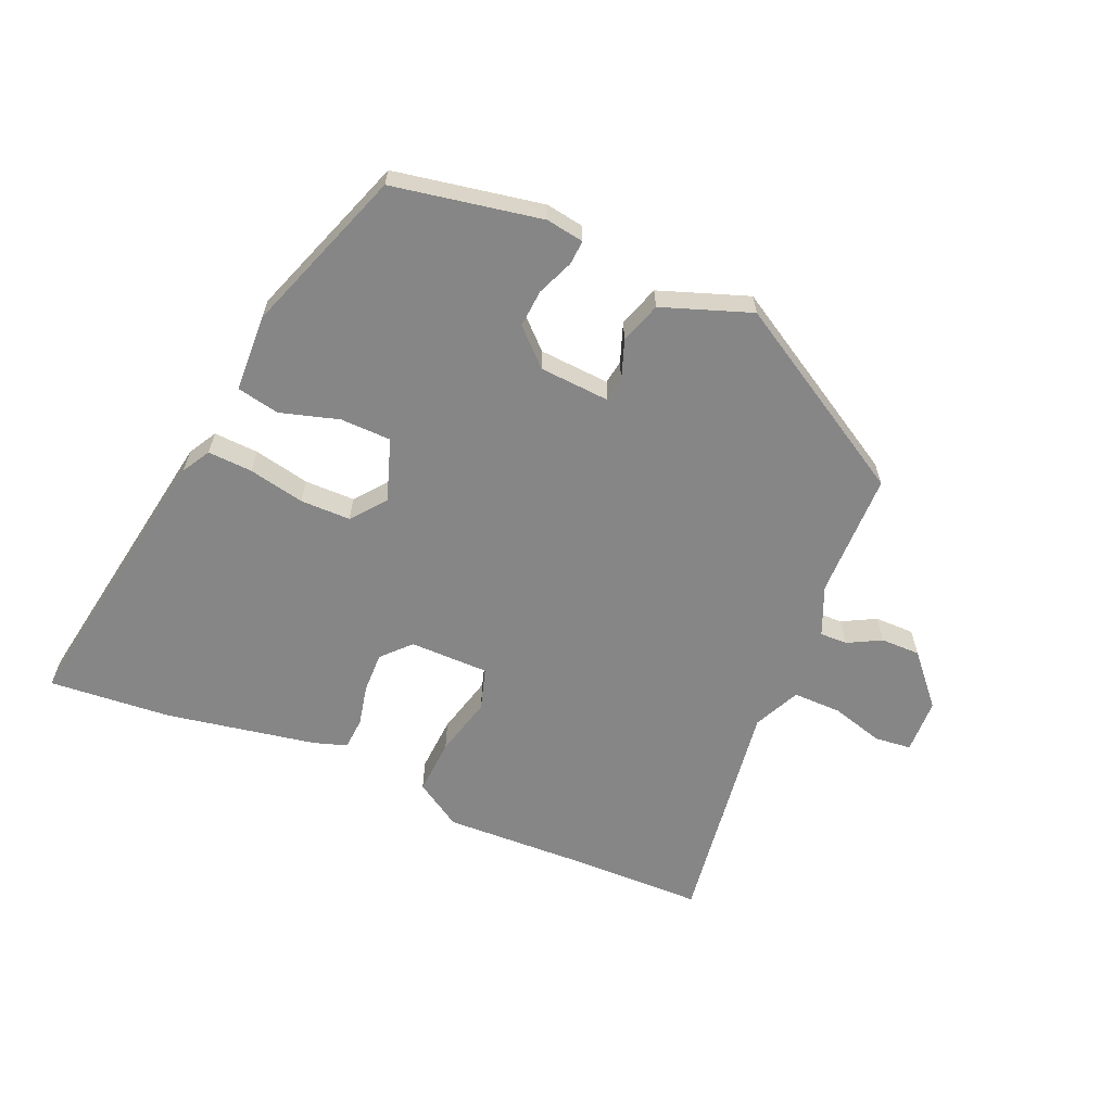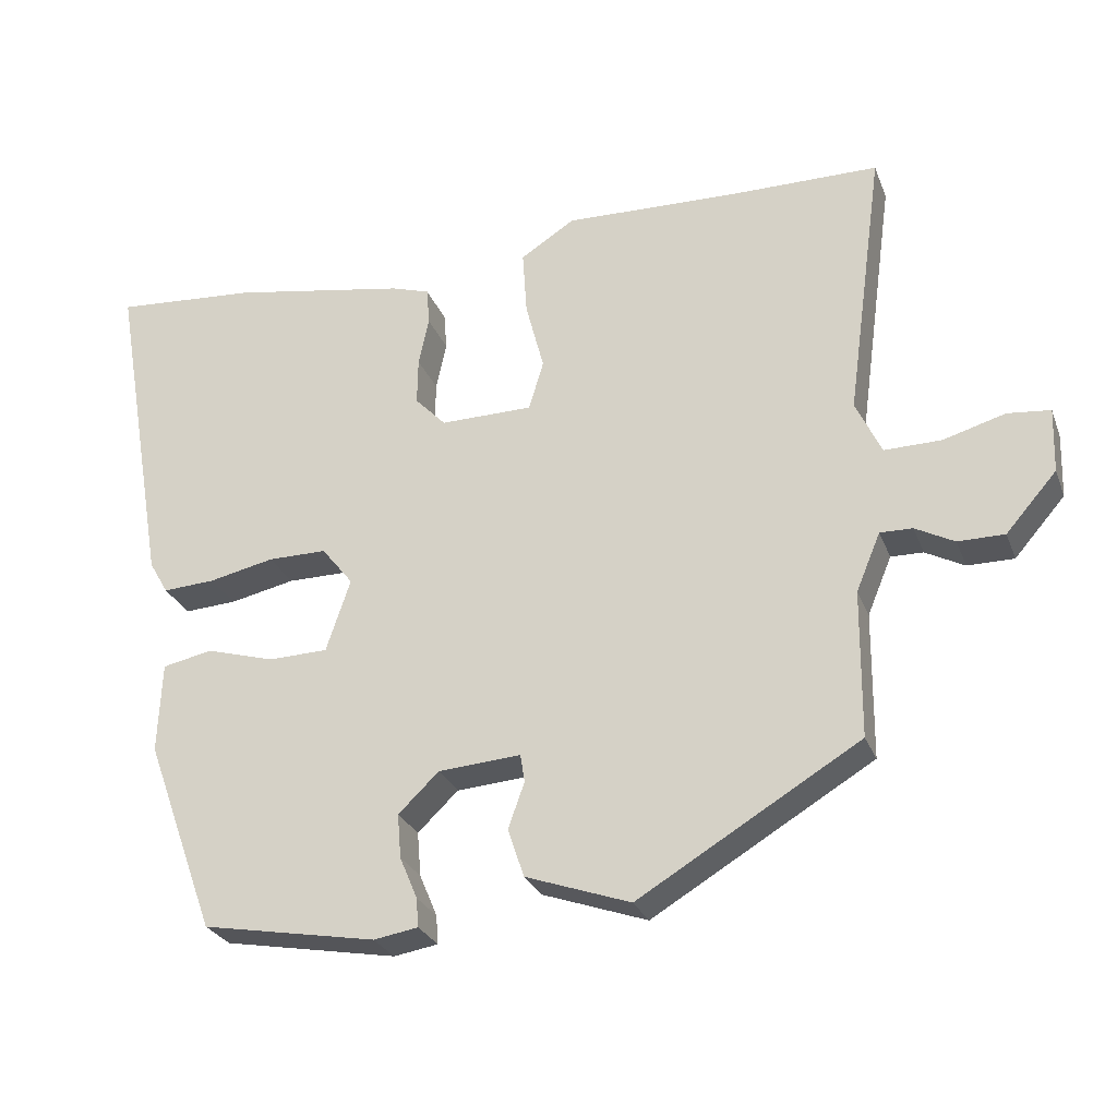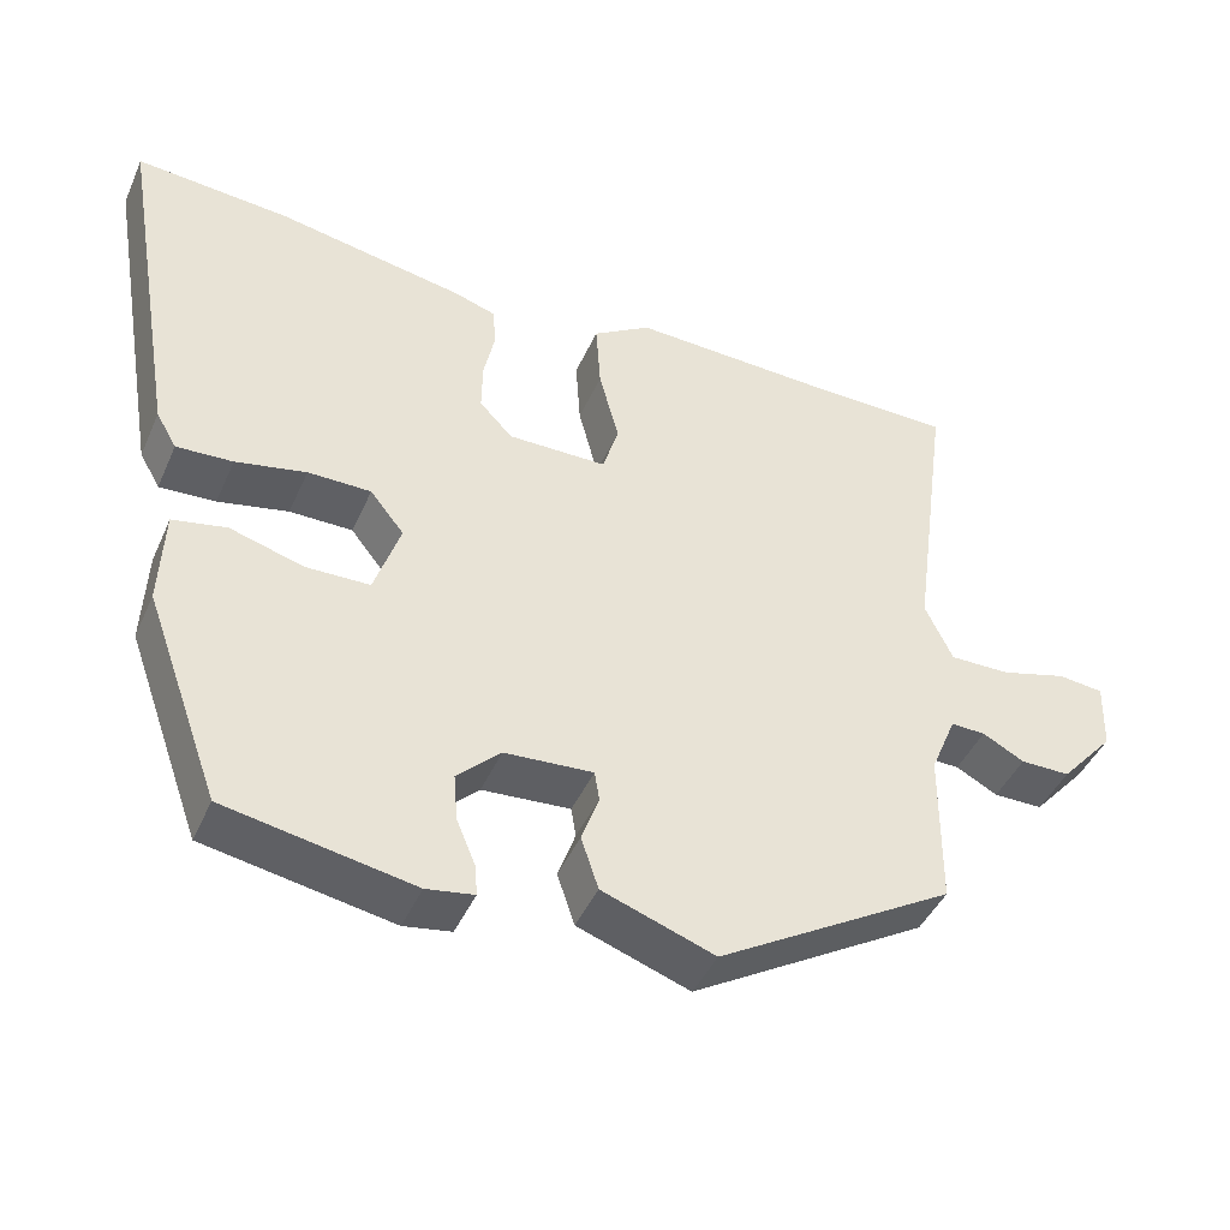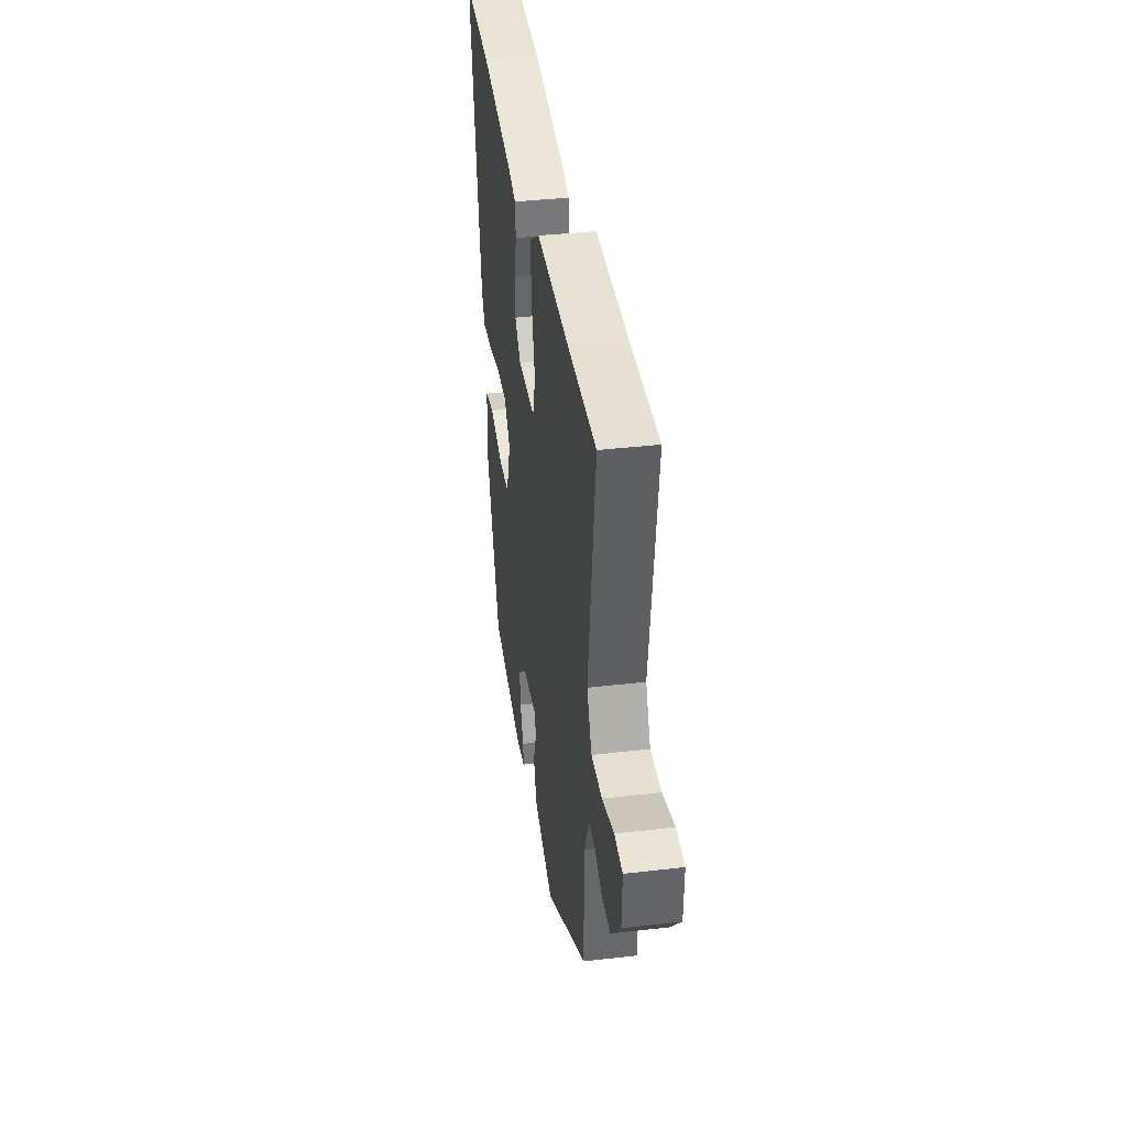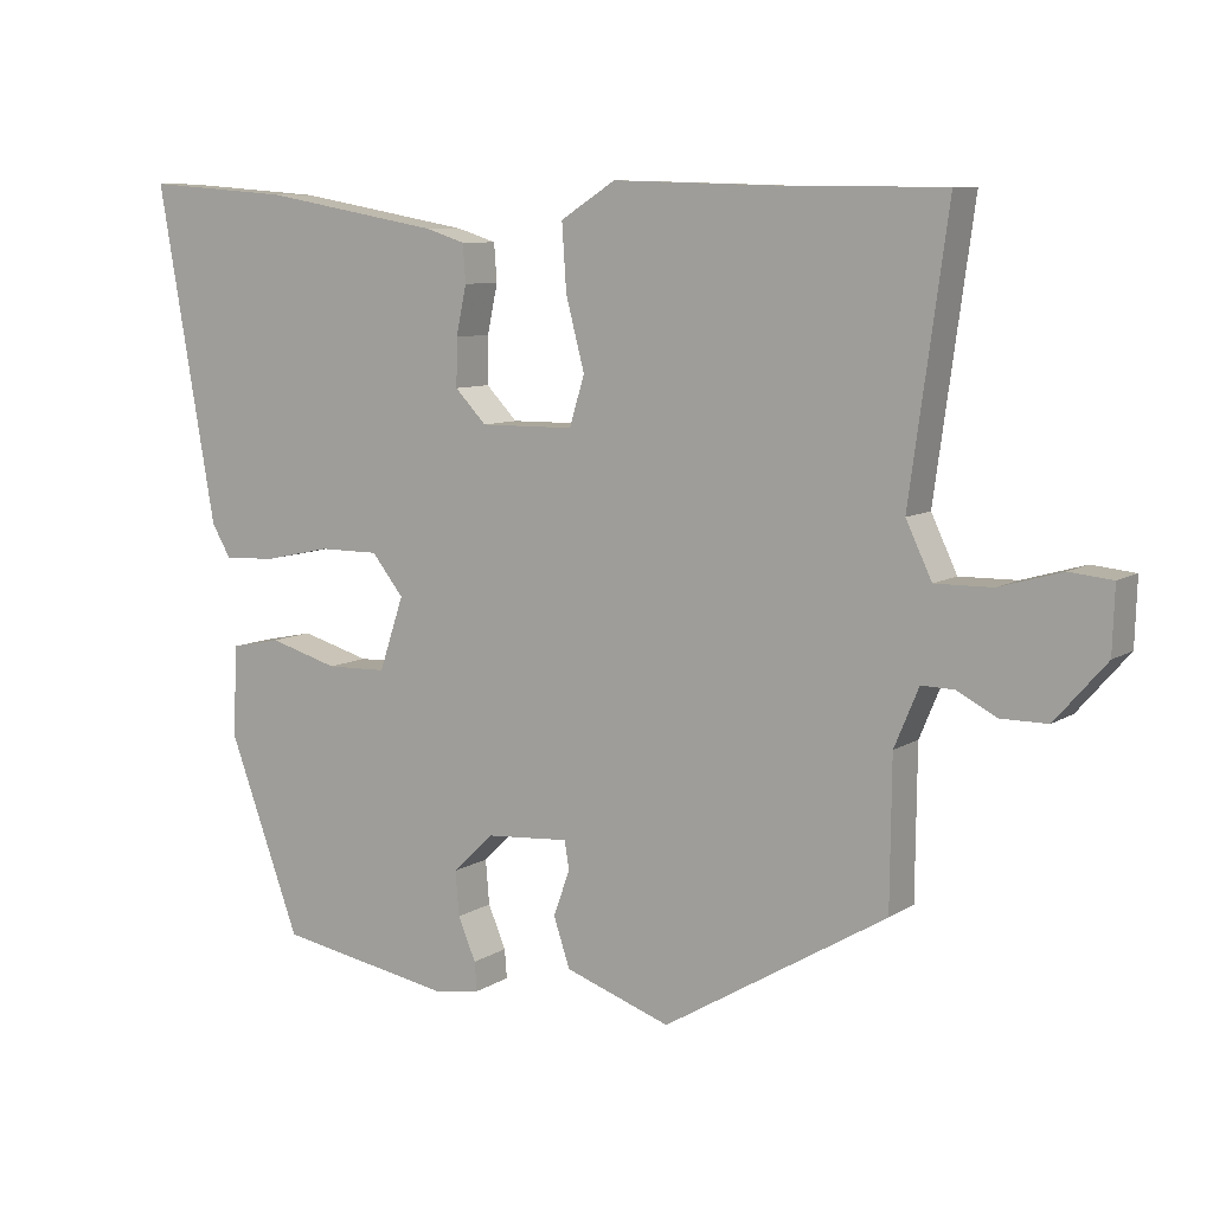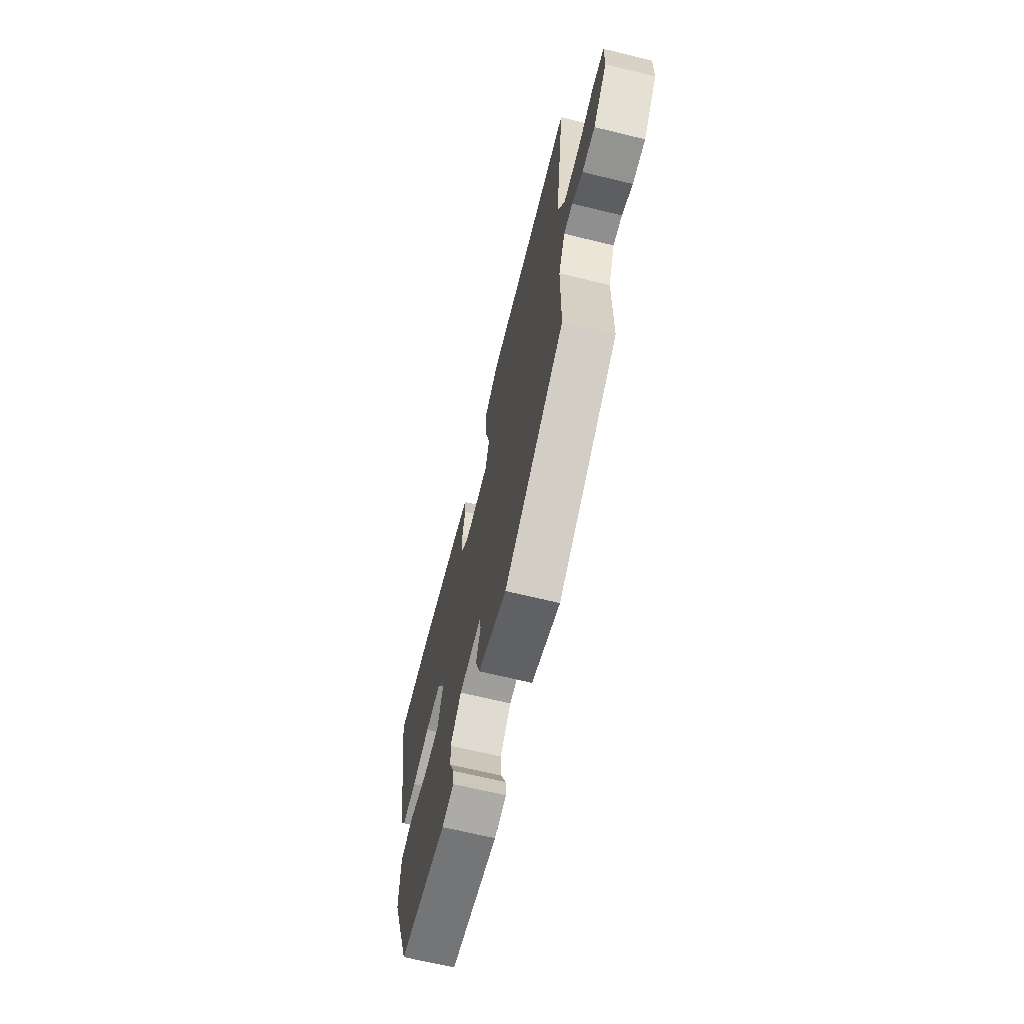
<metadata>
{"format":"obj","ext":"obj","renderer":"f3d","projection":"perspective","resolution":1024,"background":"white","views":[{"elev":-62.1,"azim":157.0,"up":"+Y"},{"elev":-27.4,"azim":-161.5,"up":"+Z"},{"elev":-44.0,"azim":157.0,"up":"+Z"},{"elev":37.4,"azim":-98.5,"up":"+Z"},{"elev":8.4,"azim":-148.6,"up":"+Z"},{"elev":-66.7,"azim":-103.8,"up":"+Z"}]}
</metadata>
<code>
v 0.433 0.07 0.495
v 0.628 0.07 0.51
v 0.55 0.07 0.059
v 0.524 0.07 0.014
v 0.453 0.07 0.018
v 0.364 0.07 0.037
v 0.284 0.07 0.037
v 0.241 0.07 -0.017
v 0.274 0.07 -0.116
v 0.355 0.07 -0.118
v 0.448 0.07 -0.091
v 0.516 0.07 -0.105
v 0.521 0.07 -0.228
v 0.425 0.07 -0.491
v 0.188 0.07 -0.534
v 0.128 0.07 -0.524
v 0.131 0.07 -0.485
v 0.155 0.07 -0.428
v 0.16 0.07 -0.368
v 0.105 0.07 -0.315
v -0.007 0.07 -0.307
v -0.013 0.07 -0.345
v 0.009 0.07 -0.407
v -0.013 0.07 -0.473
v -0.155 0.07 -0.523
v -0.455 0.07 -0.344
v -0.457 0.07 -0.144
v -0.49 0.07 -0.065
v -0.534 0.07 -0.066
v -0.587 0.07 -0.094
v -0.65 0.07 -0.094
v -0.719 0.07 -0.015
v -0.722 0.07 0.073
v -0.664 0.07 0.079
v -0.58 0.07 0.055
v -0.503 0.07 0.054
v -0.468 0.07 0.128
v -0.519 0.07 0.5
v -0.321 0.07 0.502
v -0.079 0.07 0.51
v -0.005 0.07 0.463
v -0.011 0.07 0.374
v -0.036 0.07 0.278
v -0.016 0.07 0.211
v 0.11 0.07 0.21
v 0.152 0.07 0.254
v 0.151 0.07 0.318
v 0.137 0.07 0.384
v 0.141 0.07 0.435
v 0.194 0.07 0.452
v 0.433 0 0.495
v 0.628 0 0.51
v 0.55 0 0.059
v 0.524 0 0.014
v 0.453 0 0.018
v 0.364 0 0.037
v 0.284 0 0.037
v 0.241 0 -0.017
v 0.274 0 -0.116
v 0.355 0 -0.118
v 0.448 0 -0.091
v 0.516 0 -0.105
v 0.521 0 -0.228
v 0.425 0 -0.491
v 0.188 0 -0.534
v 0.128 0 -0.524
v 0.131 0 -0.485
v 0.155 0 -0.428
v 0.16 0 -0.368
v 0.105 0 -0.315
v -0.007 0 -0.307
v -0.013 0 -0.345
v 0.009 0 -0.407
v -0.013 0 -0.473
v -0.155 0 -0.523
v -0.455 0 -0.344
v -0.457 0 -0.144
v -0.49 0 -0.065
v -0.534 0 -0.066
v -0.587 0 -0.094
v -0.65 0 -0.094
v -0.719 0 -0.015
v -0.722 0 0.073
v -0.664 0 0.079
v -0.58 0 0.055
v -0.503 0 0.054
v -0.468 0 0.128
v -0.519 0 0.5
v -0.321 0 0.502
v -0.079 0 0.51
v -0.005 0 0.463
v -0.011 0 0.374
v -0.036 0 0.278
v -0.016 0 0.211
v 0.11 0 0.21
v 0.152 0 0.254
v 0.151 0 0.318
v 0.137 0 0.384
v 0.141 0 0.435
v 0.194 0 0.452
f 4 5 6
f 3 4 6
f 2 3 6
f 1 2 6
f 50 1 6
f 49 50 6
f 48 49 6
f 47 48 6
f 46 47 6 7
f 45 46 7 8
f 44 45 8 9
f 41 42 43
f 40 41 43
f 39 40 43
f 39 43 44
f 38 39 44
f 37 38 44
f 36 37 44 9
f 33 34 35
f 32 33 35
f 31 32 35
f 30 31 35
f 29 30 35
f 28 29 35 36
f 27 28 36 9
f 25 26 27
f 24 25 27
f 23 24 27
f 22 23 27
f 21 22 27
f 27 9 10
f 21 27 10
f 20 21 10
f 16 17 18
f 15 16 18
f 14 15 18
f 13 14 18
f 12 13 18
f 11 12 18
f 10 11 18
f 10 18 19
f 10 19 20
f 56 55 54
f 56 54 53
f 56 53 52
f 56 52 51
f 56 51 100
f 56 100 99
f 56 99 98
f 56 98 97
f 57 56 97 96
f 58 57 96 95
f 59 58 95 94
f 93 92 91
f 93 91 90
f 93 90 89
f 94 93 89
f 94 89 88
f 94 88 87
f 59 94 87 86
f 85 84 83
f 85 83 82
f 85 82 81
f 85 81 80
f 85 80 79
f 86 85 79 78
f 59 86 78 77
f 77 76 75
f 77 75 74
f 77 74 73
f 77 73 72
f 77 72 71
f 60 59 77
f 60 77 71
f 60 71 70
f 68 67 66
f 68 66 65
f 68 65 64
f 68 64 63
f 68 63 62
f 68 62 61
f 68 61 60
f 69 68 60
f 70 69 60
f 1 51 52 2
f 2 52 53 3
f 3 53 54 4
f 4 54 55 5
f 5 55 56 6
f 6 56 57 7
f 7 57 58 8
f 8 58 59 9
f 9 59 60 10
f 10 60 61 11
f 11 61 62 12
f 12 62 63 13
f 13 63 64 14
f 14 64 65 15
f 15 65 66 16
f 16 66 67 17
f 17 67 68 18
f 18 68 69 19
f 19 69 70 20
f 20 70 71 21
f 21 71 72 22
f 22 72 73 23
f 23 73 74 24
f 24 74 75 25
f 25 75 76 26
f 26 76 77 27
f 27 77 78 28
f 28 78 79 29
f 29 79 80 30
f 30 80 81 31
f 31 81 82 32
f 32 82 83 33
f 33 83 84 34
f 34 84 85 35
f 35 85 86 36
f 36 86 87 37
f 37 87 88 38
f 38 88 89 39
f 39 89 90 40
f 40 90 91 41
f 41 91 92 42
f 42 92 93 43
f 43 93 94 44
f 44 94 95 45
f 45 95 96 46
f 46 96 97 47
f 47 97 98 48
f 48 98 99 49
f 49 99 100 50
f 50 100 51 1

</code>
